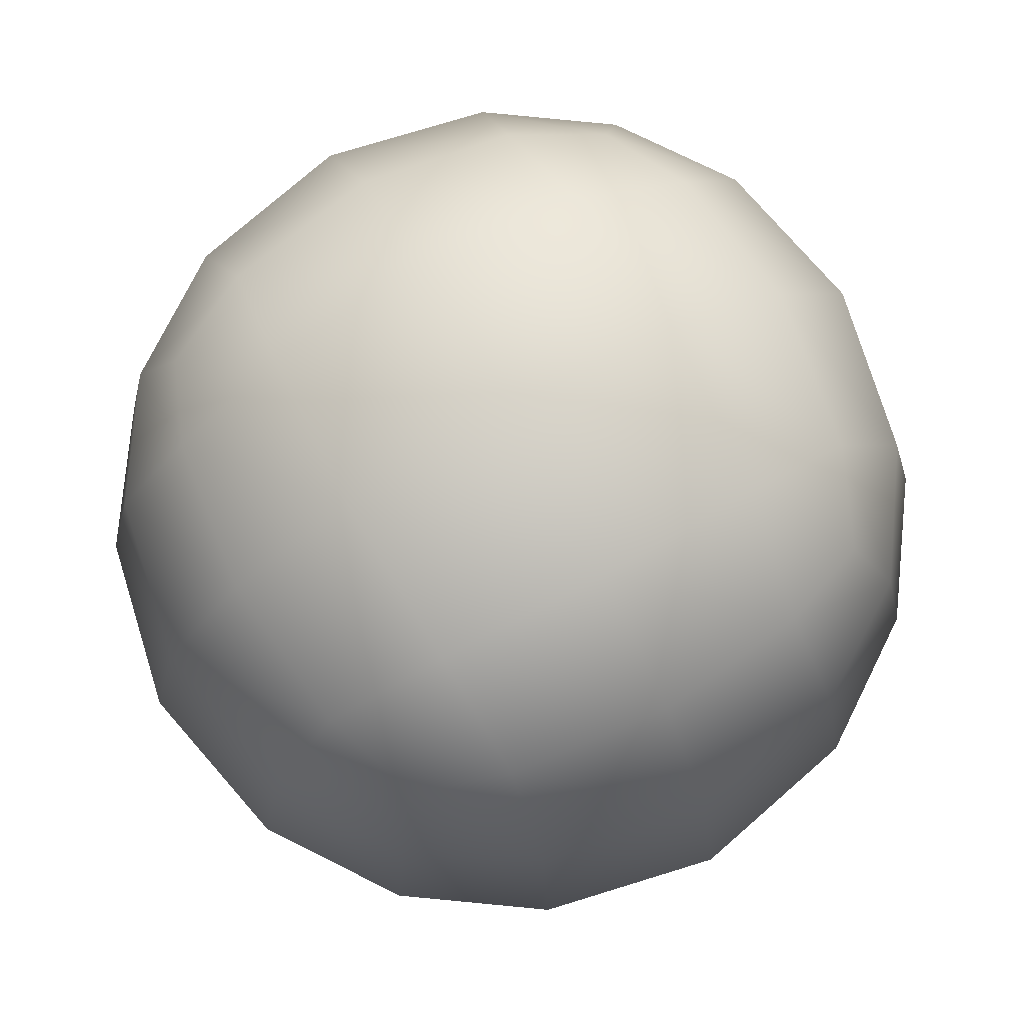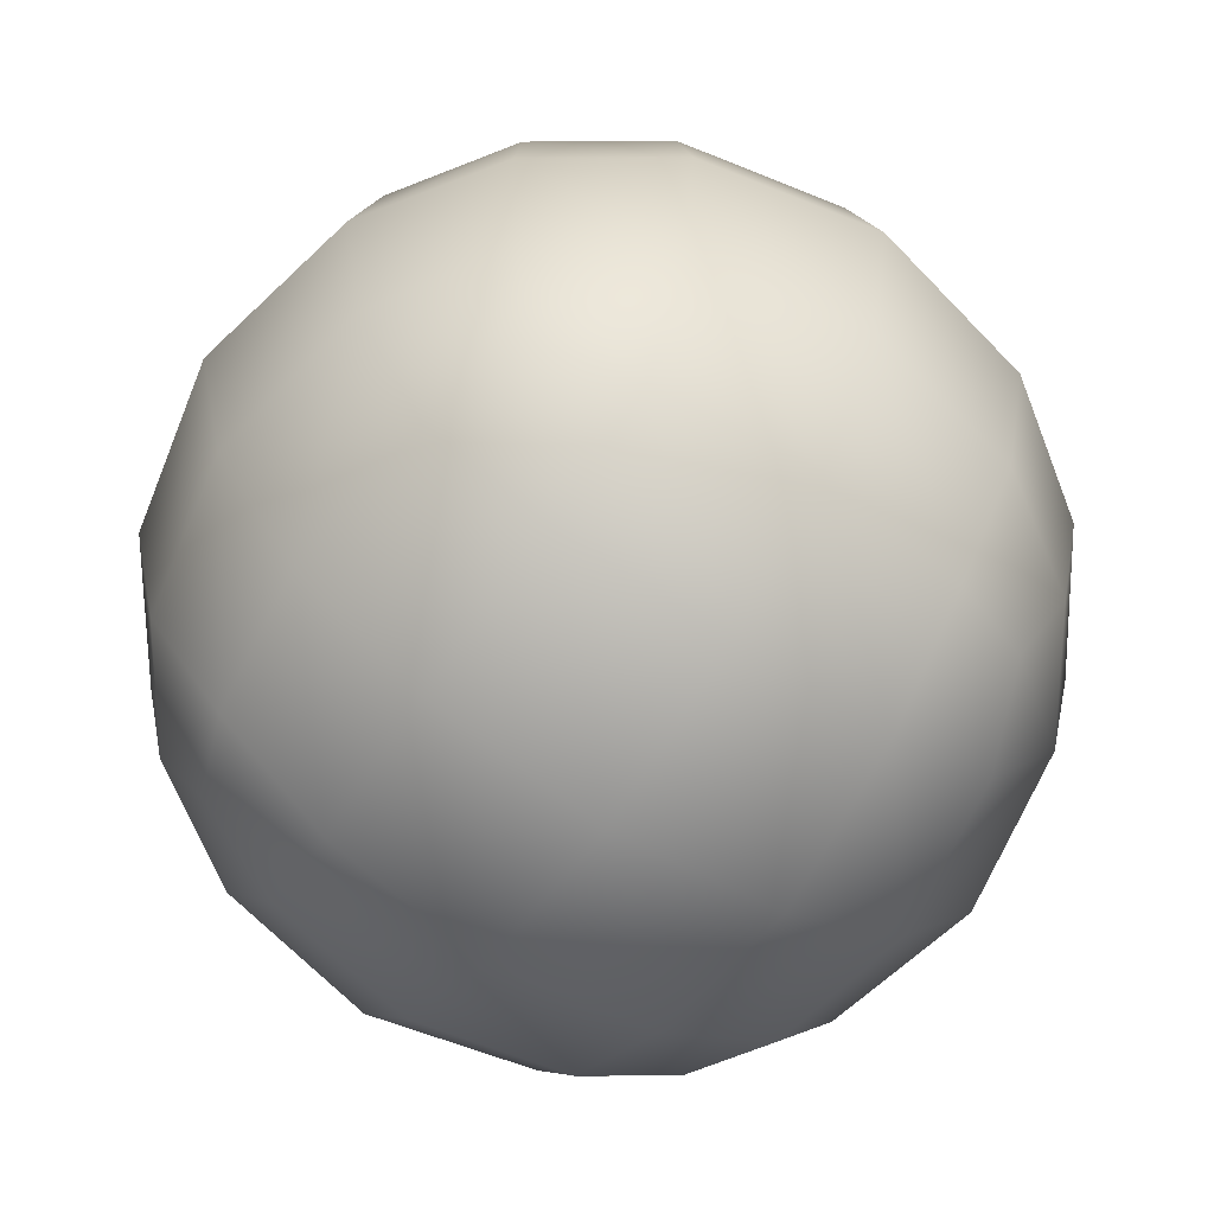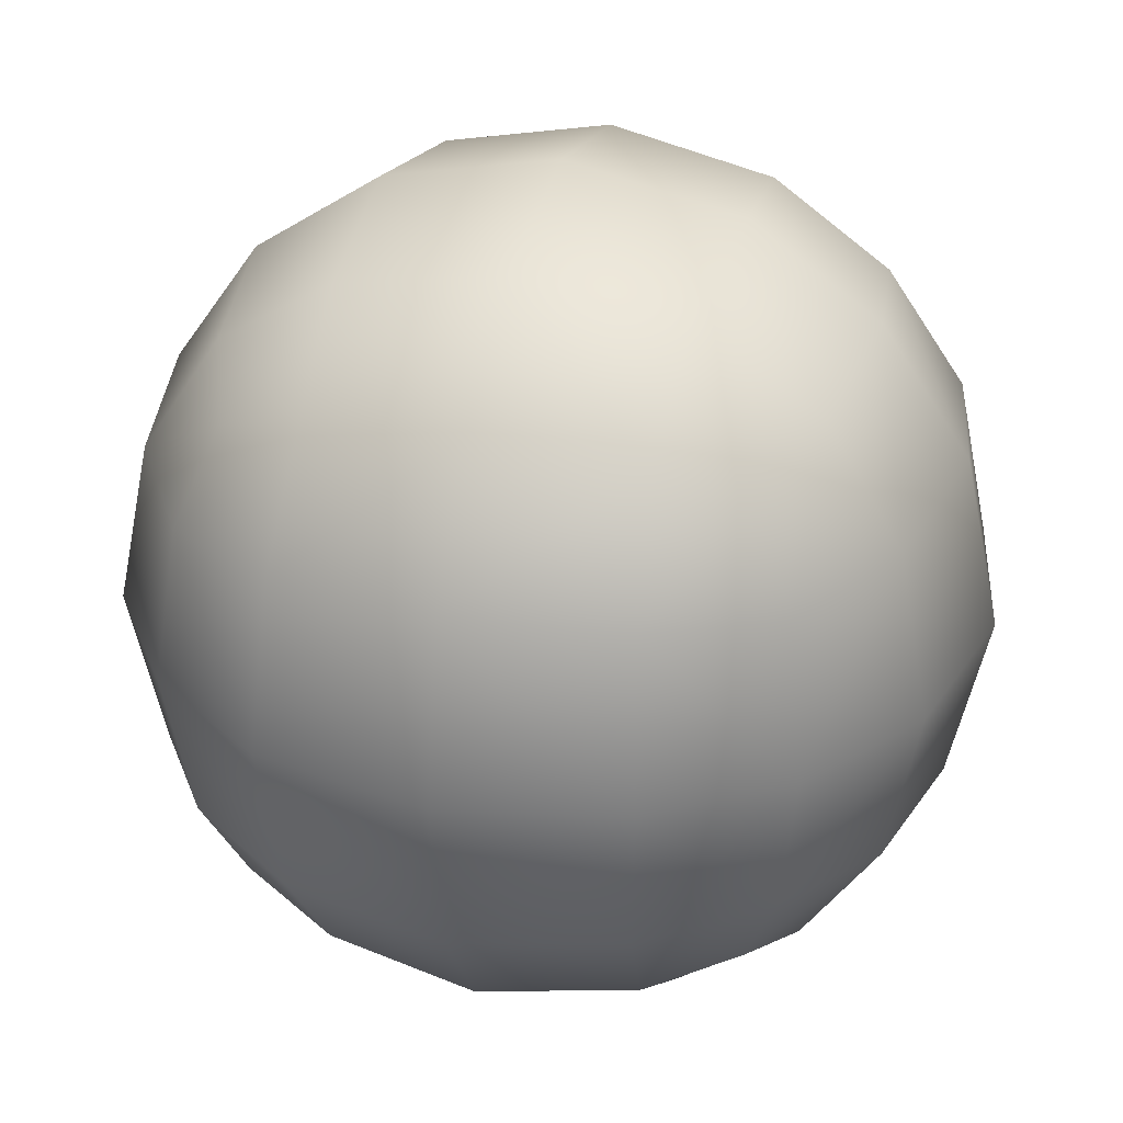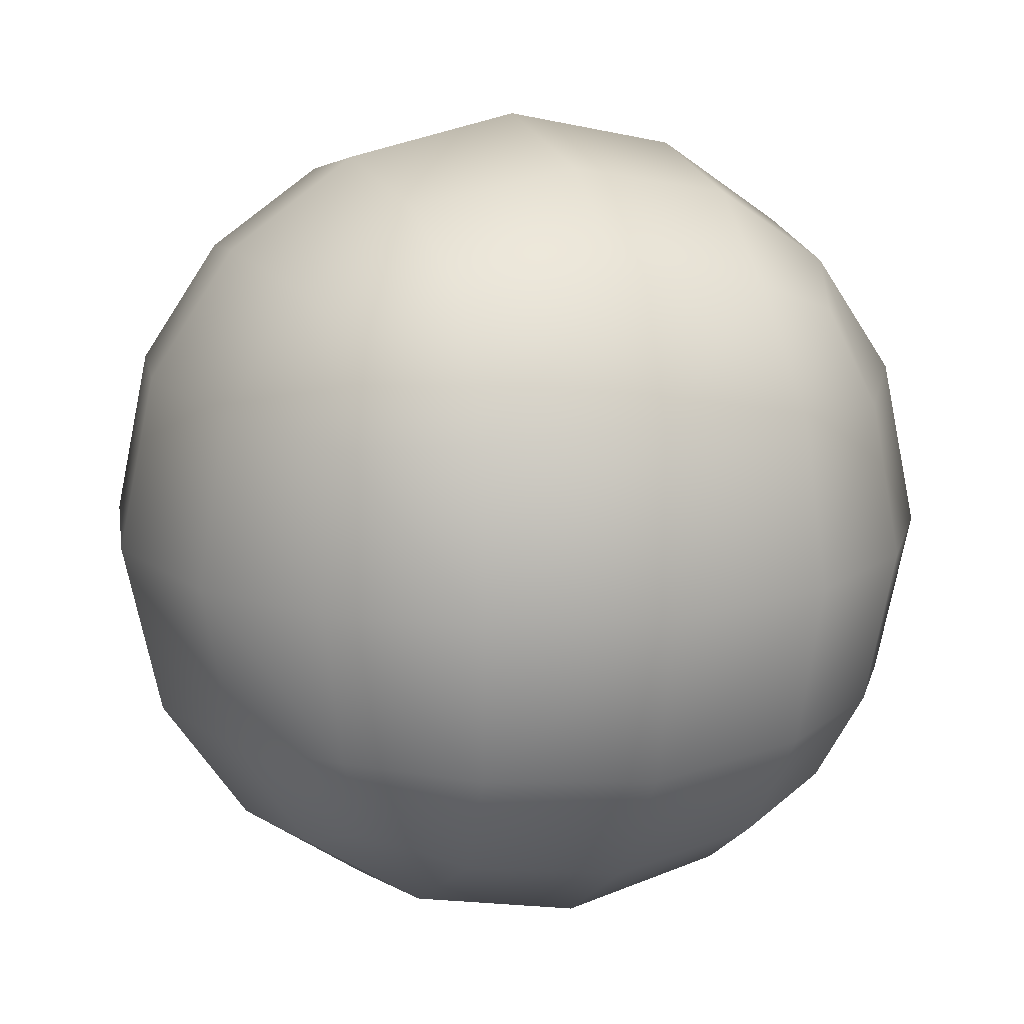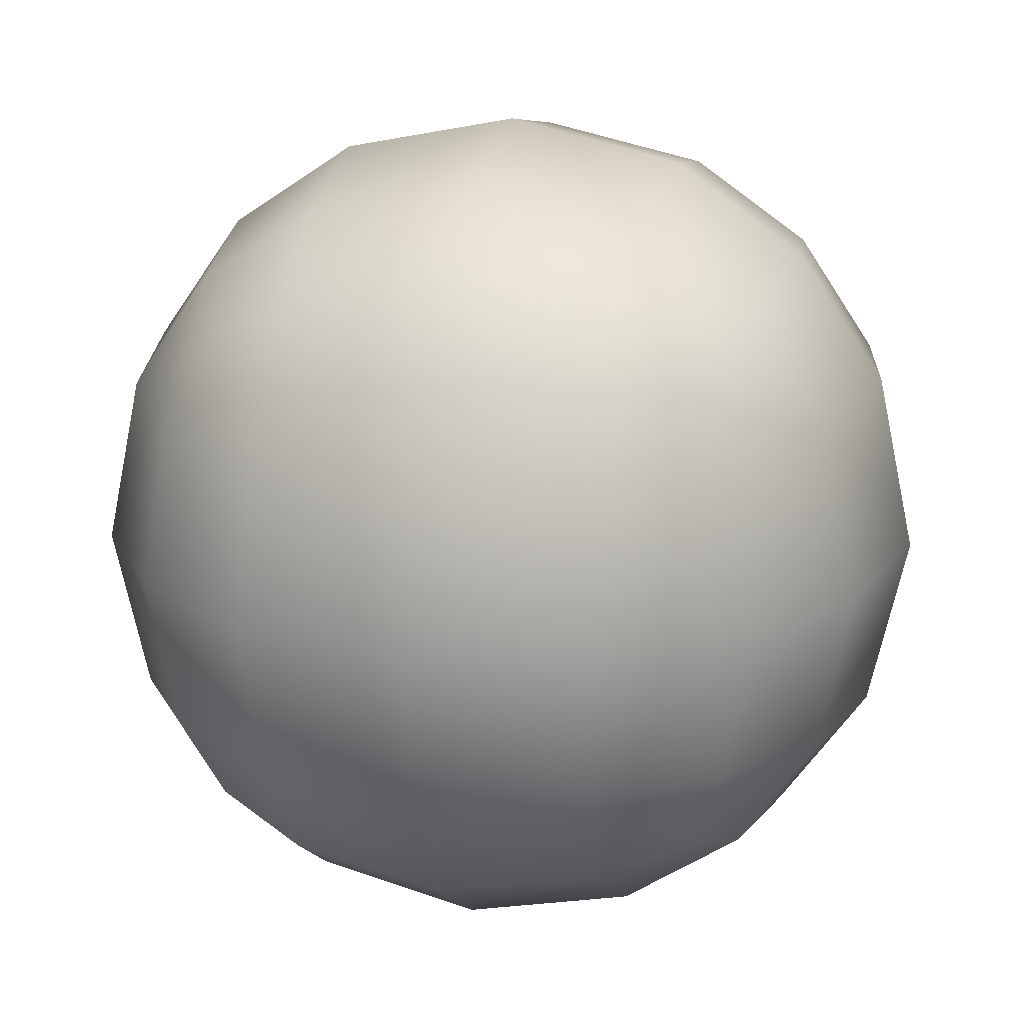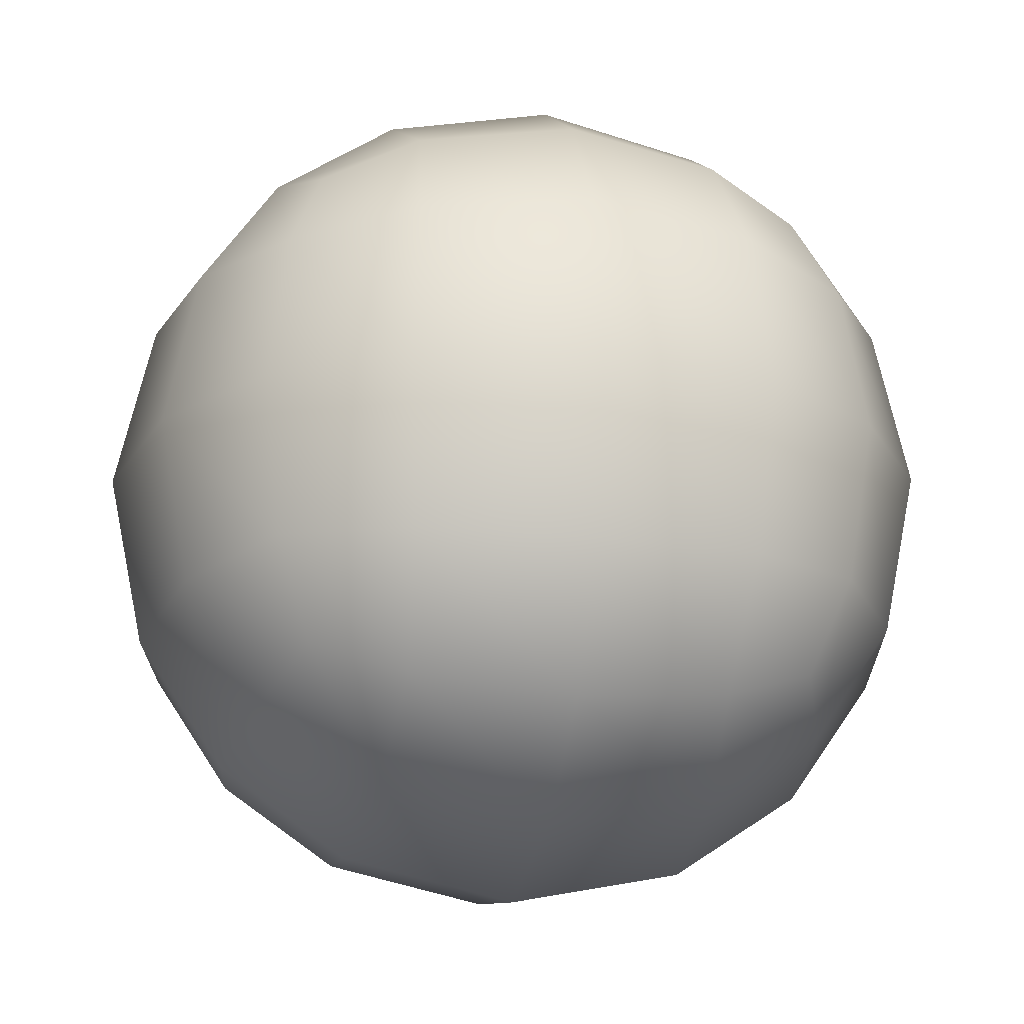
<metadata>
{"format":"obj","ext":"obj","renderer":"f3d","projection":"perspective","resolution":1024,"background":"white","views":[{"elev":76.6,"azim":150.9,"up":"+Y"},{"elev":-65.9,"azim":-34.1,"up":"+Z"},{"elev":31.4,"azim":15.7,"up":"+Z"},{"elev":14.4,"azim":-110.9,"up":"+Z"},{"elev":19.4,"azim":-165.9,"up":"+Y"},{"elev":-21.4,"azim":168.3,"up":"+Z"}]}
</metadata>
<code>
g pm0891_00_TubuASkin
v 0.007799 -0.03639 0.003575
v 0.008484 -0.03617 1.363e-07
v 0.009308 -0.04 1.363e-07
v 0.00656 -0.03339 1.363e-07
v 0.008499 -0.04 0.003792
v 0.008489 -0.04382 1.363e-07
v 0.006122 -0.03387 0.003411
v 0.003815 -0.03151 1.363e-07
v 0.007802 -0.0436 0.003575
v 0.006561 -0.04661 1.363e-07
v 0.006136 -0.03664 0.006139
v 0.003608 -0.03221 0.003609
v 3.052e-08 -0.03069 1.363e-07
v 0.00658 -0.04 0.006581
v 0.005371 -0.03462 0.005373
v 3.052e-08 -0.03151 0.003814
v -0.003814 -0.03151 1.363e-07
v 0.00334 -0.03387 0.006161
v -0.003604 -0.03221 0.003602
v -0.00656 -0.03339 1.363e-07
v 0.00357 -0.03639 0.007801
v 3.052e-08 -0.03339 0.00656
v -0.006162 -0.03387 0.003331
v -0.008486 -0.03618 1.363e-07
v -0.003336 -0.03387 0.00616
v 3.052e-08 -0.03617 0.008484
v 0.003793 -0.04 0.008499
v 0.006138 -0.04335 0.00614
v 0.006161 -0.04613 0.00334
v 0.003602 -0.04779 0.003608
v 0.003812 -0.04849 1.363e-07
v 0.00537 -0.04538 0.005373
v 0.003569 -0.04361 0.007805
v 3.052e-08 -0.04 0.009309
v -0.003573 -0.03639 0.007799
v 3.052e-08 -0.04849 0.003814
v 3.052e-08 -0.04931 1.363e-07
v 0.003334 -0.04613 0.006163
v 3.052e-08 -0.04382 0.008489
v -0.003611 -0.04779 0.003601
v -0.003817 -0.04849 1.363e-07
v 3.052e-08 -0.04661 0.006561
v -0.003794 -0.04 0.008498
v -0.005372 -0.03462 0.005369
v -0.006164 -0.04613 0.003331
v -0.006561 -0.04661 1.363e-07
v -0.008486 -0.04382 1.363e-07
v -0.003577 -0.0436 0.007802
v -0.003411 -0.04613 0.006123
v -0.006139 -0.03664 0.006135
v -0.007804 -0.03639 0.003563
v -0.006583 -0.04 0.006579
v -0.008503 -0.04 0.003784
v -0.009308 -0.04 1.363e-07
v -0.006141 -0.04335 0.006137
v -0.007806 -0.04361 0.003563
v -0.005375 -0.04538 0.005369
v -0.007797 -0.03639 -0.003581
v -0.008486 -0.03618 1.363e-07
v -0.009308 -0.04 1.363e-07
v -0.00656 -0.03339 1.363e-07
v -0.008494 -0.04 -0.003804
v -0.008486 -0.04382 1.363e-07
v -0.006121 -0.03387 -0.003412
v -0.003814 -0.03151 1.363e-07
v -0.007799 -0.0436 -0.003582
v -0.006561 -0.04661 1.363e-07
v -0.006134 -0.03664 -0.00614
v -0.003602 -0.03221 -0.00361
v 3.052e-08 -0.03069 1.363e-07
v -0.006578 -0.04 -0.006583
v -0.005368 -0.03462 -0.005374
v 3.052e-08 -0.03151 -0.003815
v 0.003815 -0.03151 1.363e-07
v -0.003332 -0.03387 -0.006163
v 0.003609 -0.03221 -0.003602
v 0.00656 -0.03339 1.363e-07
v -0.003567 -0.03639 -0.007801
v 3.052e-08 -0.03339 -0.006559
v 0.006163 -0.03387 -0.003332
v 0.008484 -0.03617 1.363e-07
v 0.003411 -0.03387 -0.006121
v 3.052e-08 -0.03617 -0.008484
v -0.003794 -0.04 -0.008499
v -0.006136 -0.04335 -0.006143
v -0.006122 -0.04613 -0.003413
v -0.003603 -0.04779 -0.00361
v -0.003817 -0.04849 1.363e-07
v 3.052e-08 -0.04849 -0.003816
v 3.052e-08 -0.04931 1.363e-07
v 0.003608 -0.04779 -0.003605
v 0.003812 -0.04849 1.363e-07
v 0.006163 -0.04613 -0.003337
v 0.006561 -0.04661 1.363e-07
v 0.008489 -0.04382 1.363e-07
v 0.007805 -0.0436 -0.003571
v 0.009308 -0.04 1.363e-07
v 0.005375 -0.04538 -0.005371
v 0.003411 -0.04613 -0.006123
v 3.052e-08 -0.0466 -0.006561
v -0.003333 -0.04613 -0.006164
v 0.008498 -0.04 -0.003795
v 0.006141 -0.04335 -0.006138
v 0.003577 -0.0436 -0.007802
v 0.007801 -0.03639 -0.003567
v 0.006582 -0.04 -0.006579
v 3.052e-08 -0.04382 -0.008489
v -0.005369 -0.04538 -0.005375
v -0.003569 -0.0436 -0.007805
v 3.052e-08 -0.04 -0.009308
v 0.003793 -0.04 -0.008499
v 0.003576 -0.03639 -0.007798
v 0.006139 -0.03664 -0.006135
v 0.005374 -0.03462 -0.005368
g pm0891_00_TubuASkin_0
f 3 2 1
f 1 2 4
f 5 3 1
f 6 3 5
f 7 1 4
f 7 4 8
f 9 6 5
f 10 6 9
f 5 1 11
f 11 1 7
f 12 7 8
f 12 8 13
f 9 5 14
f 14 5 11
f 15 7 12
f 15 11 7
f 16 12 13
f 16 13 17
f 18 15 12
f 11 15 18
f 18 12 16
f 19 16 17
f 19 17 20
f 21 11 18
f 14 11 21
f 22 18 16
f 22 16 19
f 21 18 22
f 23 19 20
f 20 24 23
f 25 22 19
f 25 19 23
f 26 21 22
f 26 22 25
f 27 14 21
f 27 21 26
f 28 14 27
f 28 9 14
f 29 9 28
f 29 10 9
f 10 29 30
f 31 10 30
f 32 29 28
f 30 29 32
f 33 28 27
f 32 28 33
f 34 27 26
f 33 27 34
f 35 26 25
f 34 26 35
f 31 30 36
f 37 31 36
f 38 30 32
f 38 32 33
f 36 30 38
f 39 33 34
f 38 33 39
f 37 36 40
f 41 37 40
f 42 36 38
f 42 38 39
f 40 36 42
f 39 34 43
f 43 34 35
f 35 25 44
f 44 25 23
f 41 40 45
f 46 41 45
f 46 45 47
f 42 39 48
f 48 39 43
f 49 40 42
f 45 40 49
f 49 42 48
f 43 35 50
f 50 35 44
f 23 51 44
f 51 50 44
f 24 51 23
f 52 43 50
f 48 43 52
f 52 50 51
f 53 51 24
f 53 52 51
f 54 53 24
f 55 48 52
f 49 48 55
f 55 52 53
f 56 53 54
f 56 55 53
f 47 56 54
f 45 56 47
f 57 49 55
f 57 55 56
f 57 45 49
f 45 57 56
f 60 59 58
f 58 59 61
f 62 60 58
f 63 60 62
f 64 58 61
f 61 65 64
f 66 63 62
f 67 63 66
f 62 58 68
f 68 58 64
f 65 69 64
f 65 70 69
f 66 62 71
f 71 62 68
f 64 69 72
f 72 68 64
f 70 73 69
f 70 74 73
f 69 75 72
f 72 75 68
f 69 73 75
f 74 76 73
f 74 77 76
f 75 78 68
f 68 78 71
f 73 79 75
f 73 76 79
f 75 79 78
f 77 80 76
f 77 81 80
f 76 82 79
f 76 80 82
f 79 83 78
f 79 82 83
f 78 84 71
f 78 83 84
f 71 84 85
f 85 66 71
f 86 66 85
f 86 67 66
f 86 87 67
f 87 88 67
f 87 89 88
f 89 90 88
f 89 91 90
f 91 92 90
f 91 93 92
f 93 94 92
f 94 93 95
f 93 96 95
f 95 96 97
f 98 93 91
f 93 98 96
f 99 91 89
f 99 98 91
f 100 89 87
f 100 99 89
f 101 87 86
f 101 100 87
f 96 102 97
f 97 102 81
f 98 103 96
f 103 98 99
f 96 103 102
f 104 99 100
f 104 103 99
f 102 105 81
f 81 105 80
f 103 106 102
f 106 103 104
f 102 106 105
f 107 104 100
f 107 100 101
f 108 101 86
f 108 86 85
f 109 101 108
f 85 109 108
f 109 107 101
f 84 109 85
f 84 110 109
f 110 107 109
f 83 110 84
f 111 104 107
f 111 106 104
f 110 111 107
f 83 112 110
f 112 111 110
f 82 112 83
f 113 106 111
f 112 113 111
f 106 113 105
f 82 114 112
f 114 113 112
f 105 113 114
f 80 114 82
f 80 105 114

</code>
